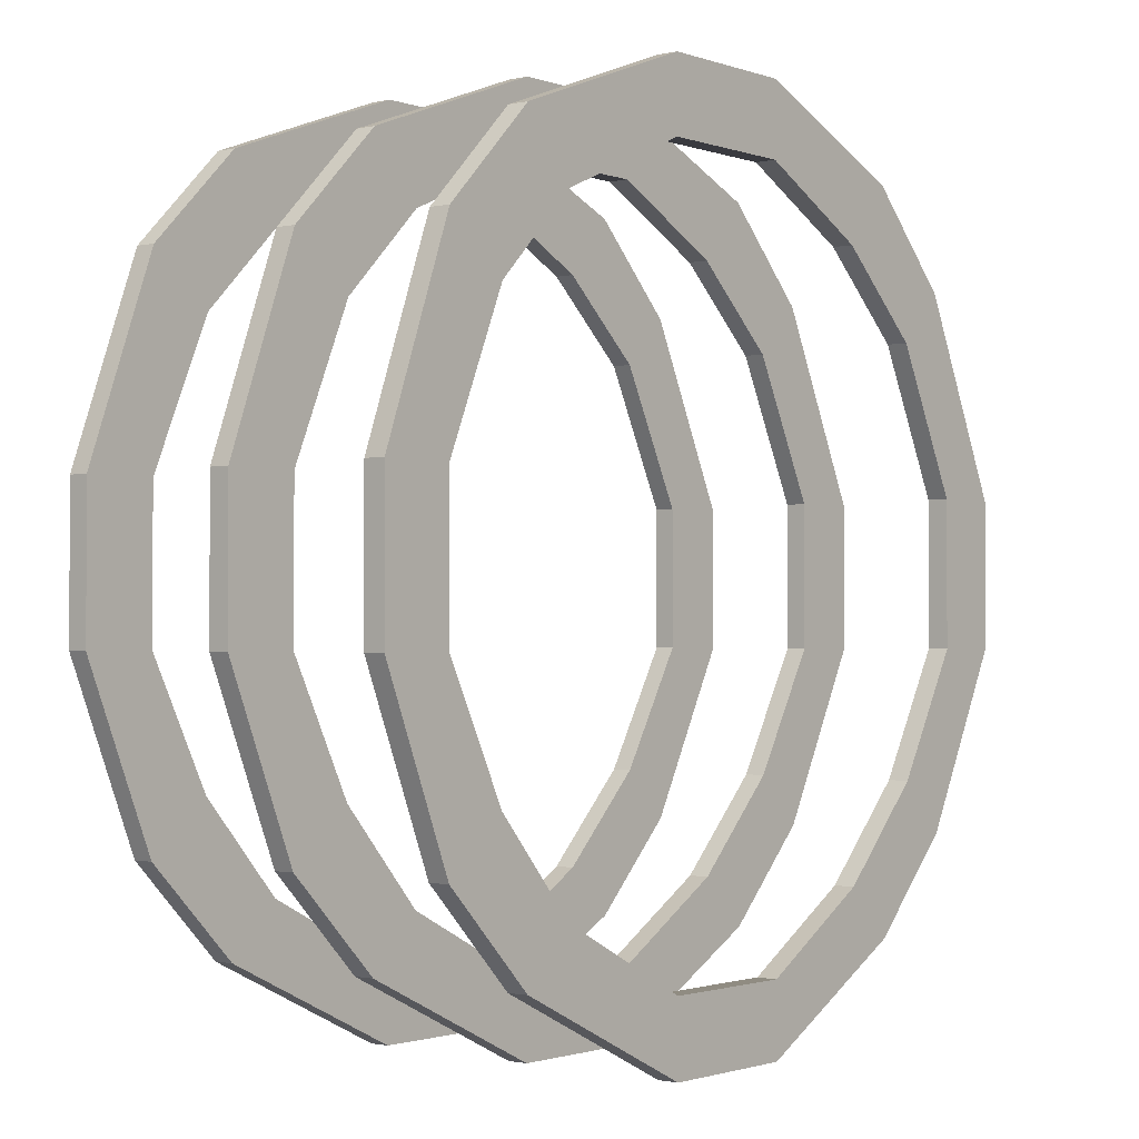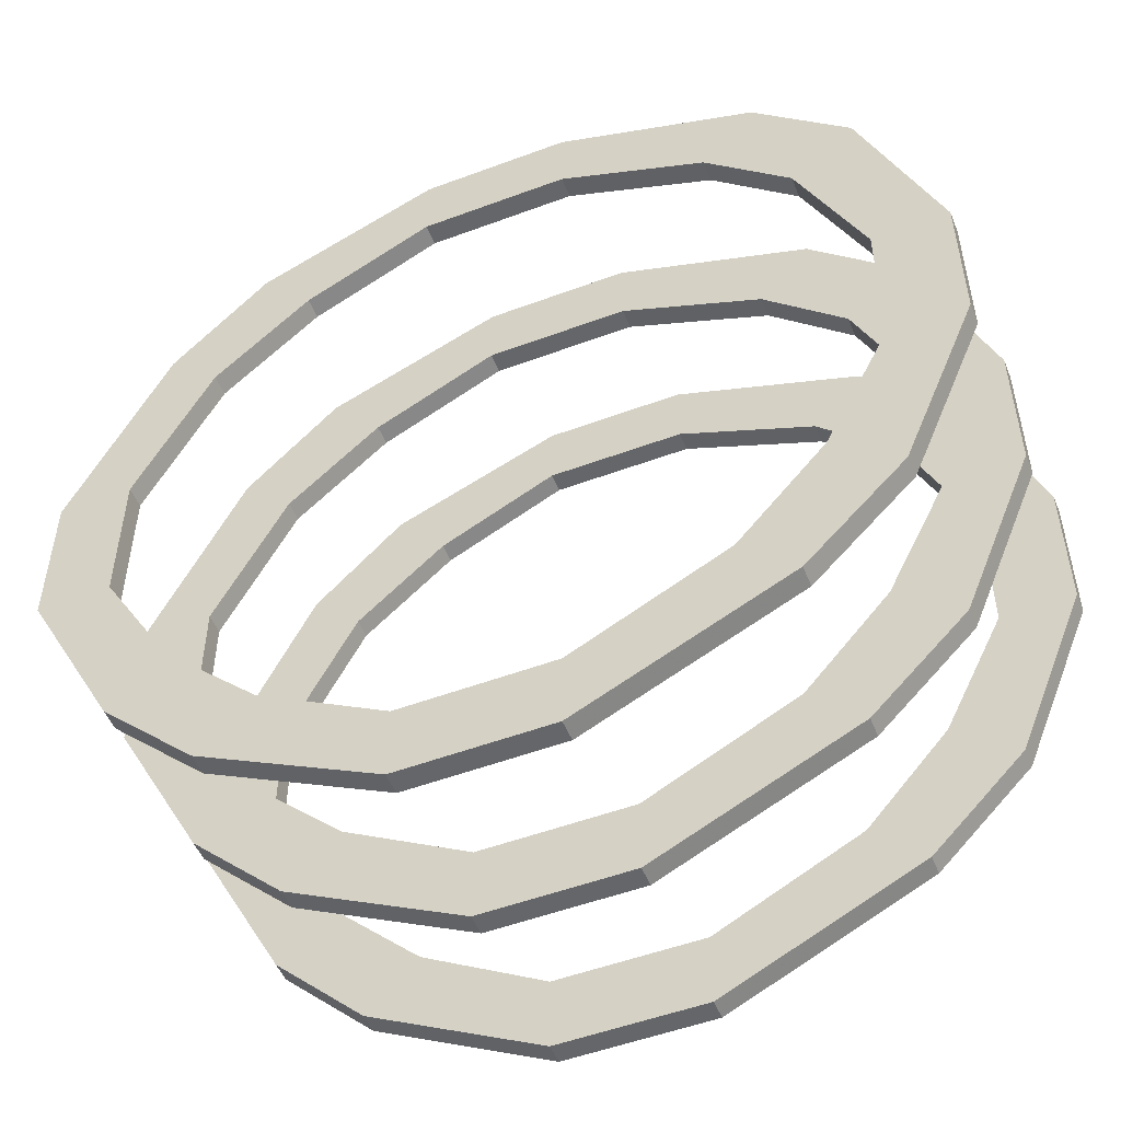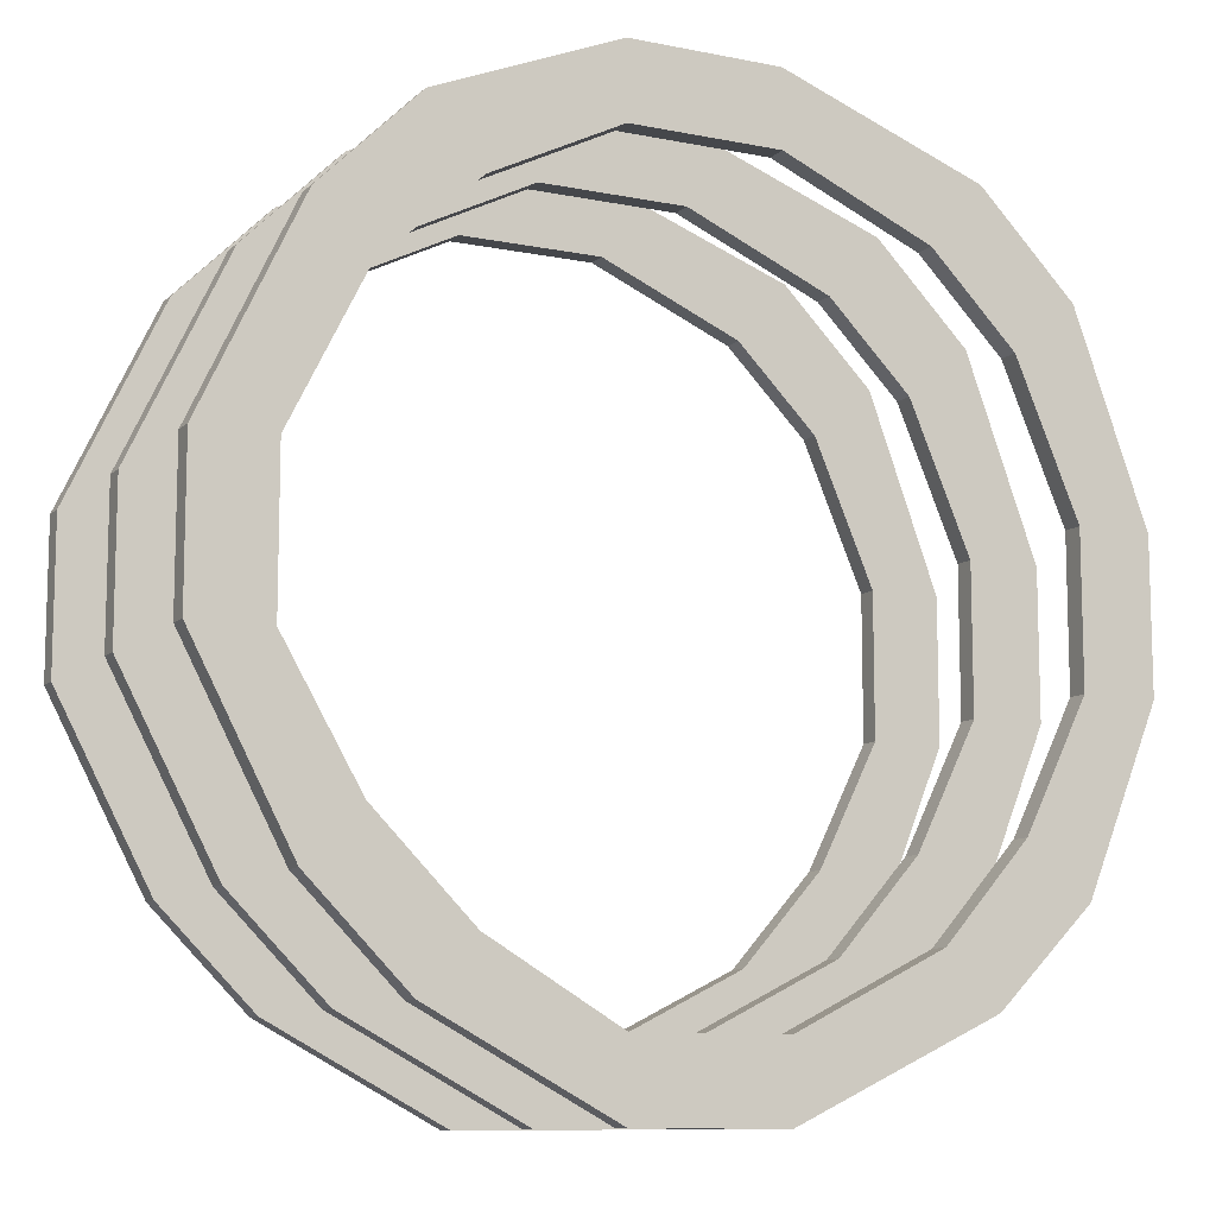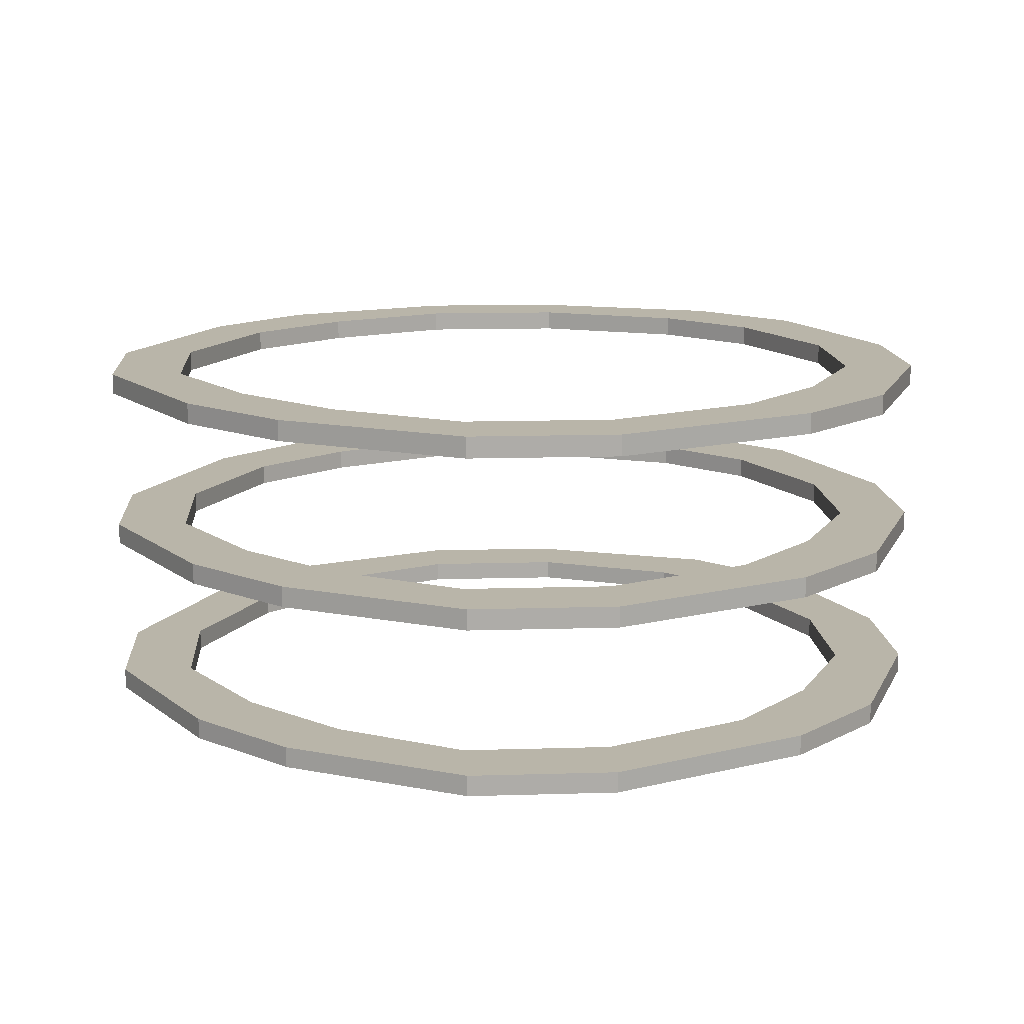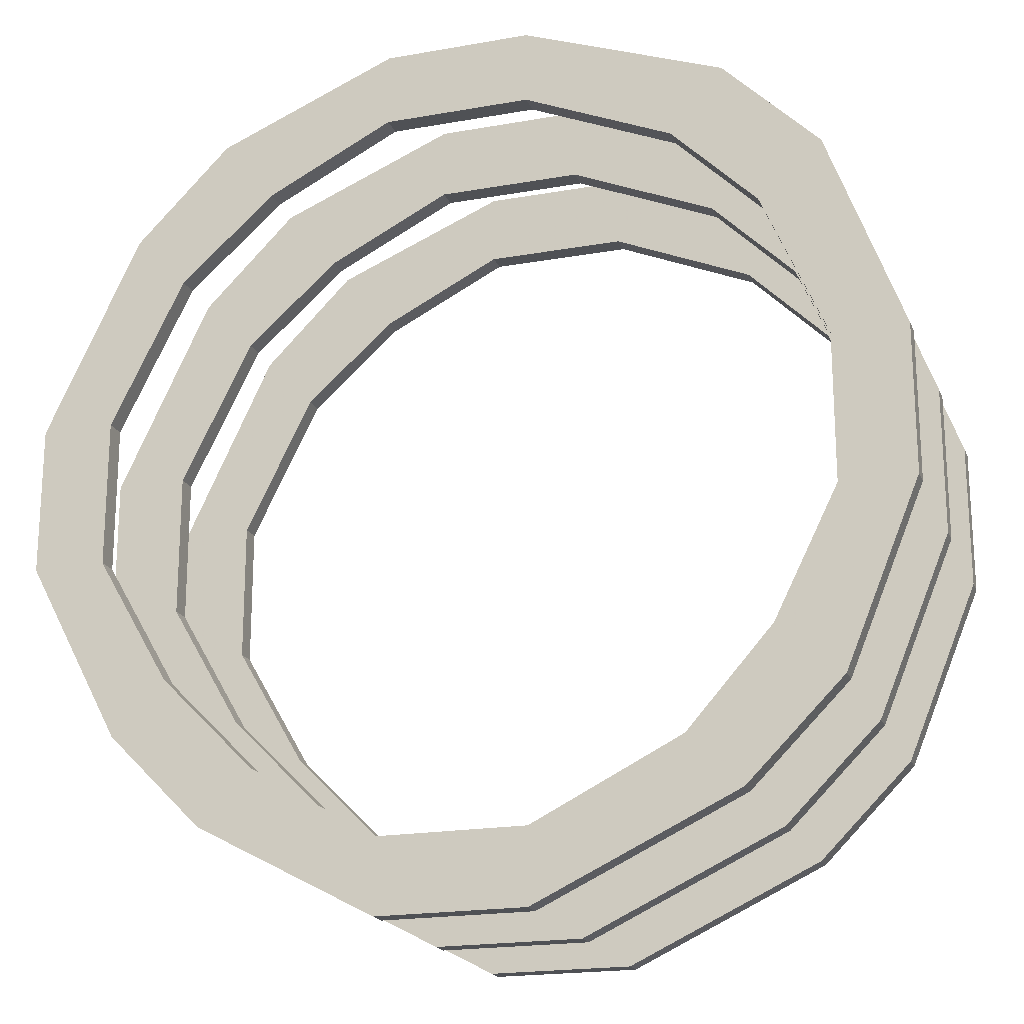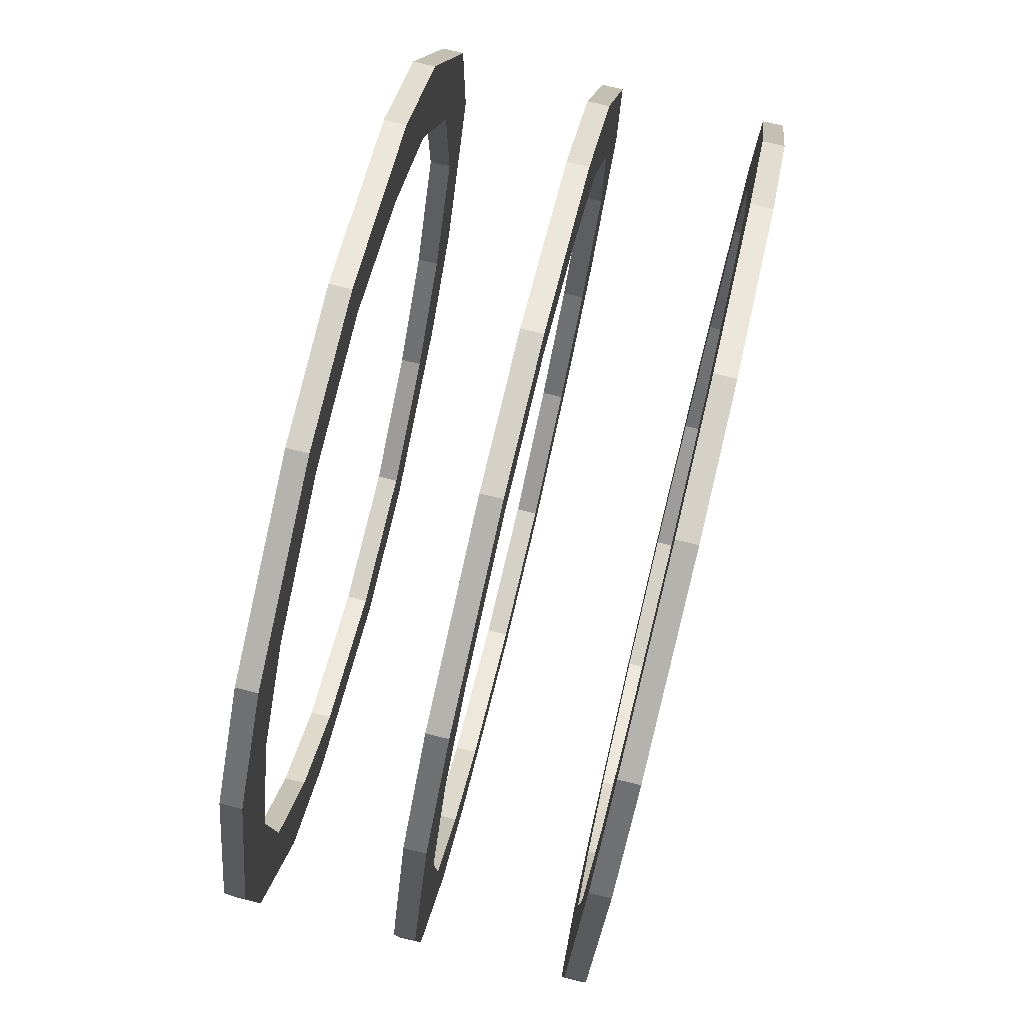
<metadata>
{"format":"obj","ext":"obj","renderer":"f3d","projection":"perspective","resolution":1024,"background":"white","views":[{"elev":-1.4,"azim":-51.0,"up":"+Z"},{"elev":-51.7,"azim":-158.0,"up":"+Z"},{"elev":-10.4,"azim":153.0,"up":"+Z"},{"elev":13.4,"azim":176.1,"up":"+Y"},{"elev":-19.8,"azim":-161.8,"up":"+Z"},{"elev":79.1,"azim":-76.5,"up":"+Z"}]}
</metadata>
<code>
v -0.2891 -0.5625 -0.1875
v -0.2188 -0.5625 -0.2578
v -0.1797 -0.5625 -0.2188
v -0.2422 -0.5625 -0.1484
v -0.3438 -0.5625 -0.05469
v -0.3438 -0.5469 -0.05469
v -0.2891 -0.5469 -0.1875
v -0.2188 -0.5469 -0.2578
v -0.07031 -0.5625 -0.3281
v -0.07031 -0.5625 -0.2734
v -0.07031 -0.5469 -0.2734
v -0.1797 -0.5469 -0.2188
v -0.2422 -0.5469 -0.1484
v -0.2891 -0.5625 -0.05469
v -0.3438 -0.5625 0.05469
v -0.3438 -0.5469 0.05469
v -0.2891 -0.5469 0.05469
v -0.2891 -0.5469 -0.05469
v -0.07031 -0.5469 -0.3281
v 0.03906 -0.5625 -0.3281
v 0.03906 -0.5625 -0.2734
v 0.03906 -0.5469 -0.2734
v 0.03906 -0.5469 -0.3281
v 0.1328 -0.5625 0.2266
v 0.2031 -0.5625 0.1641
v 0.2422 -0.5625 0.2031
v 0.1719 -0.5625 0.2734
v 0.03906 -0.5625 0.2734
v 0.03906 -0.5469 0.2734
v 0.1328 -0.5469 0.2266
v 0.2031 -0.5469 0.1641
v 0.2578 -0.5625 0.05469
v 0.3125 -0.5625 0.05469
v 0.3125 -0.5469 0.05469
v 0.2422 -0.5469 0.2031
v 0.1719 -0.5469 0.2734
v 0.03906 -0.5625 0.3281
v -0.07031 -0.5625 0.3281
v -0.07031 -0.5625 0.2734
v -0.07031 -0.5469 0.2734
v 0.03906 -0.5469 0.3281
v 0.2578 -0.5469 0.05469
v 0.2578 -0.5625 -0.05469
v 0.3125 -0.5625 -0.05469
v 0.3125 -0.5469 -0.05469
v 0.2578 -0.5469 -0.05469
v -0.1797 -0.5625 0.2266
v -0.2188 -0.5625 0.2734
v -0.2891 -0.5625 0.2031
v -0.2422 -0.5625 0.1641
v -0.2422 -0.5469 0.1641
v -0.1797 -0.5469 0.2266
v -0.07031 -0.5469 0.3281
v -0.2188 -0.5469 0.2734
v -0.2891 -0.5469 0.2031
v -0.2891 -0.5625 0.05469
v 0.1719 -0.5625 -0.2578
v 0.2422 -0.5625 -0.1875
v 0.2031 -0.5625 -0.1484
v 0.1328 -0.5625 -0.2188
v 0.1719 -0.5469 -0.2578
v 0.2422 -0.5469 -0.1875
v 0.2031 -0.5469 -0.1484
v 0.1328 -0.5469 -0.2188
v -0.2891 -0.6875 -0.1875
v -0.2188 -0.6875 -0.2578
v -0.1797 -0.6875 -0.2188
v -0.2422 -0.6875 -0.1484
v -0.3438 -0.6875 -0.05469
v -0.3438 -0.6719 -0.05469
v -0.2891 -0.6719 -0.1875
v -0.2188 -0.6719 -0.2578
v -0.07031 -0.6875 -0.3281
v -0.07031 -0.6875 -0.2734
v -0.07031 -0.6719 -0.2734
v -0.1797 -0.6719 -0.2188
v -0.2422 -0.6719 -0.1484
v -0.2891 -0.6875 -0.05469
v -0.3438 -0.6875 0.05469
v -0.3438 -0.6719 0.05469
v -0.2891 -0.6719 0.05469
v -0.2891 -0.6719 -0.05469
v -0.07031 -0.6719 -0.3281
v 0.03906 -0.6875 -0.3281
v 0.03906 -0.6875 -0.2734
v 0.03906 -0.6719 -0.2734
v 0.03906 -0.6719 -0.3281
v 0.1328 -0.6875 0.2266
v 0.2031 -0.6875 0.1641
v 0.2422 -0.6875 0.2031
v 0.1719 -0.6875 0.2734
v 0.03906 -0.6875 0.2734
v 0.03906 -0.6719 0.2734
v 0.1328 -0.6719 0.2266
v 0.2031 -0.6719 0.1641
v 0.2578 -0.6875 0.05469
v 0.3125 -0.6875 0.05469
v 0.3125 -0.6719 0.05469
v 0.2422 -0.6719 0.2031
v 0.1719 -0.6719 0.2734
v 0.03906 -0.6875 0.3281
v -0.07031 -0.6875 0.3281
v -0.07031 -0.6875 0.2734
v -0.07031 -0.6719 0.2734
v 0.03906 -0.6719 0.3281
v 0.2578 -0.6719 0.05469
v 0.2578 -0.6875 -0.05469
v 0.3125 -0.6875 -0.05469
v 0.3125 -0.6719 -0.05469
v 0.2578 -0.6719 -0.05469
v -0.1797 -0.6875 0.2266
v -0.2188 -0.6875 0.2734
v -0.2891 -0.6875 0.2031
v -0.2422 -0.6875 0.1641
v -0.2422 -0.6719 0.1641
v -0.1797 -0.6719 0.2266
v -0.07031 -0.6719 0.3281
v -0.2188 -0.6719 0.2734
v -0.2891 -0.6719 0.2031
v -0.2891 -0.6875 0.05469
v 0.1719 -0.6875 -0.2578
v 0.2422 -0.6875 -0.1875
v 0.2031 -0.6875 -0.1484
v 0.1328 -0.6875 -0.2188
v 0.1719 -0.6719 -0.2578
v 0.2422 -0.6719 -0.1875
v 0.2031 -0.6719 -0.1484
v 0.1328 -0.6719 -0.2188
v -0.2891 -0.4375 -0.1875
v -0.2188 -0.4375 -0.2578
v -0.1797 -0.4375 -0.2188
v -0.2422 -0.4375 -0.1484
v -0.3438 -0.4375 -0.05469
v -0.3438 -0.4219 -0.05469
v -0.2891 -0.4219 -0.1875
v -0.2188 -0.4219 -0.2578
v -0.07031 -0.4375 -0.3281
v -0.07031 -0.4375 -0.2734
v -0.07031 -0.4219 -0.2734
v -0.1797 -0.4219 -0.2188
v -0.2422 -0.4219 -0.1484
v -0.2891 -0.4375 -0.05469
v -0.3438 -0.4375 0.05469
v -0.3438 -0.4219 0.05469
v -0.2891 -0.4219 0.05469
v -0.2891 -0.4219 -0.05469
v -0.07031 -0.4219 -0.3281
v 0.03906 -0.4375 -0.3281
v 0.03906 -0.4375 -0.2734
v 0.03906 -0.4219 -0.2734
v 0.03906 -0.4219 -0.3281
v 0.1328 -0.4375 0.2266
v 0.2031 -0.4375 0.1641
v 0.2422 -0.4375 0.2031
v 0.1719 -0.4375 0.2734
v 0.03906 -0.4375 0.2734
v 0.03906 -0.4219 0.2734
v 0.1328 -0.4219 0.2266
v 0.2031 -0.4219 0.1641
v 0.2578 -0.4375 0.05469
v 0.3125 -0.4375 0.05469
v 0.3125 -0.4219 0.05469
v 0.2422 -0.4219 0.2031
v 0.1719 -0.4219 0.2734
v 0.03906 -0.4375 0.3281
v -0.07031 -0.4375 0.3281
v -0.07031 -0.4375 0.2734
v -0.07031 -0.4219 0.2734
v 0.03906 -0.4219 0.3281
v 0.2578 -0.4219 0.05469
v 0.2578 -0.4375 -0.05469
v 0.3125 -0.4375 -0.05469
v 0.3125 -0.4219 -0.05469
v 0.2578 -0.4219 -0.05469
v -0.1797 -0.4375 0.2266
v -0.2188 -0.4375 0.2734
v -0.2891 -0.4375 0.2031
v -0.2422 -0.4375 0.1641
v -0.2422 -0.4219 0.1641
v -0.1797 -0.4219 0.2266
v -0.07031 -0.4219 0.3281
v -0.2188 -0.4219 0.2734
v -0.2891 -0.4219 0.2031
v -0.2891 -0.4375 0.05469
v 0.1719 -0.4375 -0.2578
v 0.2422 -0.4375 -0.1875
v 0.2031 -0.4375 -0.1484
v 0.1328 -0.4375 -0.2188
v 0.1719 -0.4219 -0.2578
v 0.2422 -0.4219 -0.1875
v 0.2031 -0.4219 -0.1484
v 0.1328 -0.4219 -0.2188
f 1 2 3
f 1 3 4
f 1 4 5
f 1 5 6
f 1 6 7
f 1 7 2
f 2 7 8
f 2 8 9
f 2 9 10
f 2 10 3
f 3 10 11
f 3 11 12
f 3 12 4
f 4 12 13
f 4 13 14
f 4 14 5
f 5 14 15
f 5 15 16
f 5 16 6
f 6 16 17
f 6 17 18
f 6 18 7
f 7 18 13
f 7 13 8
f 8 13 12
f 8 12 19
f 8 19 9
f 9 19 20
f 9 20 21
f 9 21 10
f 10 21 22
f 10 22 11
f 11 22 23
f 11 23 19
f 11 19 12
f 24 25 26
f 24 26 27
f 24 27 28
f 24 28 29
f 24 29 30
f 24 30 25
f 25 30 31
f 25 31 32
f 25 32 33
f 25 33 26
f 26 33 34
f 26 34 35
f 26 35 27
f 27 35 36
f 27 36 37
f 27 37 28
f 28 37 38
f 28 38 39
f 28 39 40
f 28 40 29
f 29 40 41
f 29 41 30
f 30 41 36
f 30 36 31
f 31 36 35
f 31 35 42
f 31 42 32
f 32 42 43
f 32 43 44
f 32 44 33
f 33 44 45
f 33 45 34
f 34 45 46
f 34 46 42
f 34 42 35
f 47 48 49
f 47 49 50
f 47 50 51
f 47 51 52
f 47 52 39
f 47 39 38
f 47 38 48
f 48 38 53
f 48 53 54
f 48 54 49
f 49 54 55
f 49 55 15
f 49 15 56
f 49 56 50
f 50 56 17
f 50 17 51
f 51 17 16
f 51 16 55
f 51 55 54
f 51 54 52
f 52 54 40
f 52 40 39
f 57 58 59
f 57 59 60
f 57 60 20
f 57 20 23
f 57 23 61
f 57 61 58
f 58 61 62
f 58 62 44
f 58 44 43
f 58 43 59
f 59 43 46
f 59 46 63
f 59 63 60
f 60 63 64
f 60 64 21
f 60 21 20
f 15 14 56
f 56 14 18
f 56 18 17
f 55 16 15
f 19 23 20
f 62 45 44
f 45 62 63
f 45 63 46
f 36 41 37
f 37 41 38
f 38 41 53
f 53 41 40
f 53 40 54
f 64 63 62
f 64 62 61
f 64 61 22
f 64 22 21
f 61 23 22
f 14 13 18
f 43 42 46
f 65 66 67
f 65 67 68
f 65 68 69
f 65 69 70
f 65 70 71
f 65 71 66
f 66 71 72
f 66 72 73
f 66 73 74
f 66 74 67
f 67 74 75
f 67 75 76
f 67 76 68
f 68 76 77
f 68 77 78
f 68 78 69
f 69 78 79
f 69 79 80
f 69 80 70
f 70 80 81
f 70 81 82
f 70 82 71
f 71 82 77
f 71 77 72
f 72 77 76
f 72 76 83
f 72 83 73
f 73 83 84
f 73 84 85
f 73 85 74
f 74 85 86
f 74 86 75
f 75 86 87
f 75 87 83
f 75 83 76
f 88 89 90
f 88 90 91
f 88 91 92
f 88 92 93
f 88 93 94
f 88 94 89
f 89 94 95
f 89 95 96
f 89 96 97
f 89 97 90
f 90 97 98
f 90 98 99
f 90 99 91
f 91 99 100
f 91 100 101
f 91 101 92
f 92 101 102
f 92 102 103
f 92 103 104
f 92 104 93
f 93 104 105
f 93 105 94
f 94 105 100
f 94 100 95
f 95 100 99
f 95 99 106
f 95 106 96
f 96 106 107
f 96 107 108
f 96 108 97
f 97 108 109
f 97 109 98
f 98 109 110
f 98 110 106
f 98 106 99
f 111 112 113
f 111 113 114
f 111 114 115
f 111 115 116
f 111 116 103
f 111 103 102
f 111 102 112
f 112 102 117
f 112 117 118
f 112 118 113
f 113 118 119
f 113 119 79
f 113 79 120
f 113 120 114
f 114 120 81
f 114 81 115
f 115 81 80
f 115 80 119
f 115 119 118
f 115 118 116
f 116 118 104
f 116 104 103
f 121 122 123
f 121 123 124
f 121 124 84
f 121 84 87
f 121 87 125
f 121 125 122
f 122 125 126
f 122 126 108
f 122 108 107
f 122 107 123
f 123 107 110
f 123 110 127
f 123 127 124
f 124 127 128
f 124 128 85
f 124 85 84
f 79 78 120
f 120 78 82
f 120 82 81
f 119 80 79
f 83 87 84
f 126 109 108
f 109 126 127
f 109 127 110
f 100 105 101
f 101 105 102
f 102 105 117
f 117 105 104
f 117 104 118
f 128 127 126
f 128 126 125
f 128 125 86
f 128 86 85
f 125 87 86
f 78 77 82
f 107 106 110
f 129 130 131
f 129 131 132
f 129 132 133
f 129 133 134
f 129 134 135
f 129 135 130
f 130 135 136
f 130 136 137
f 130 137 138
f 130 138 131
f 131 138 139
f 131 139 140
f 131 140 132
f 132 140 141
f 132 141 142
f 132 142 133
f 133 142 143
f 133 143 144
f 133 144 134
f 134 144 145
f 134 145 146
f 134 146 135
f 135 146 141
f 135 141 136
f 136 141 140
f 136 140 147
f 136 147 137
f 137 147 148
f 137 148 149
f 137 149 138
f 138 149 150
f 138 150 139
f 139 150 151
f 139 151 147
f 139 147 140
f 152 153 154
f 152 154 155
f 152 155 156
f 152 156 157
f 152 157 158
f 152 158 153
f 153 158 159
f 153 159 160
f 153 160 161
f 153 161 154
f 154 161 162
f 154 162 163
f 154 163 155
f 155 163 164
f 155 164 165
f 155 165 156
f 156 165 166
f 156 166 167
f 156 167 168
f 156 168 157
f 157 168 169
f 157 169 158
f 158 169 164
f 158 164 159
f 159 164 163
f 159 163 170
f 159 170 160
f 160 170 171
f 160 171 172
f 160 172 161
f 161 172 173
f 161 173 162
f 162 173 174
f 162 174 170
f 162 170 163
f 175 176 177
f 175 177 178
f 175 178 179
f 175 179 180
f 175 180 167
f 175 167 166
f 175 166 176
f 176 166 181
f 176 181 182
f 176 182 177
f 177 182 183
f 177 183 143
f 177 143 184
f 177 184 178
f 178 184 145
f 178 145 179
f 179 145 144
f 179 144 183
f 179 183 182
f 179 182 180
f 180 182 168
f 180 168 167
f 185 186 187
f 185 187 188
f 185 188 148
f 185 148 151
f 185 151 189
f 185 189 186
f 186 189 190
f 186 190 172
f 186 172 171
f 186 171 187
f 187 171 174
f 187 174 191
f 187 191 188
f 188 191 192
f 188 192 149
f 188 149 148
f 143 142 184
f 184 142 146
f 184 146 145
f 183 144 143
f 147 151 148
f 190 173 172
f 173 190 191
f 173 191 174
f 164 169 165
f 165 169 166
f 166 169 181
f 181 169 168
f 181 168 182
f 192 191 190
f 192 190 189
f 192 189 150
f 192 150 149
f 189 151 150
f 142 141 146
f 171 170 174

</code>
